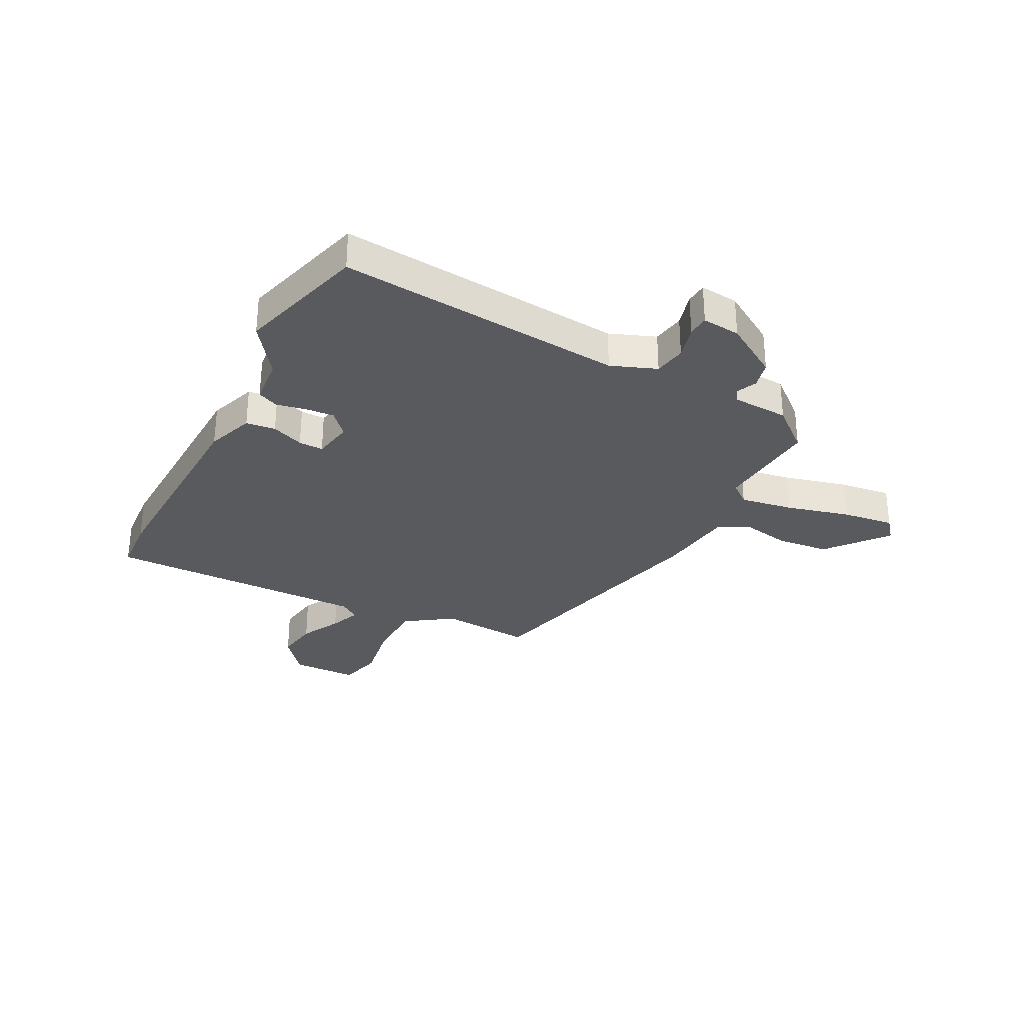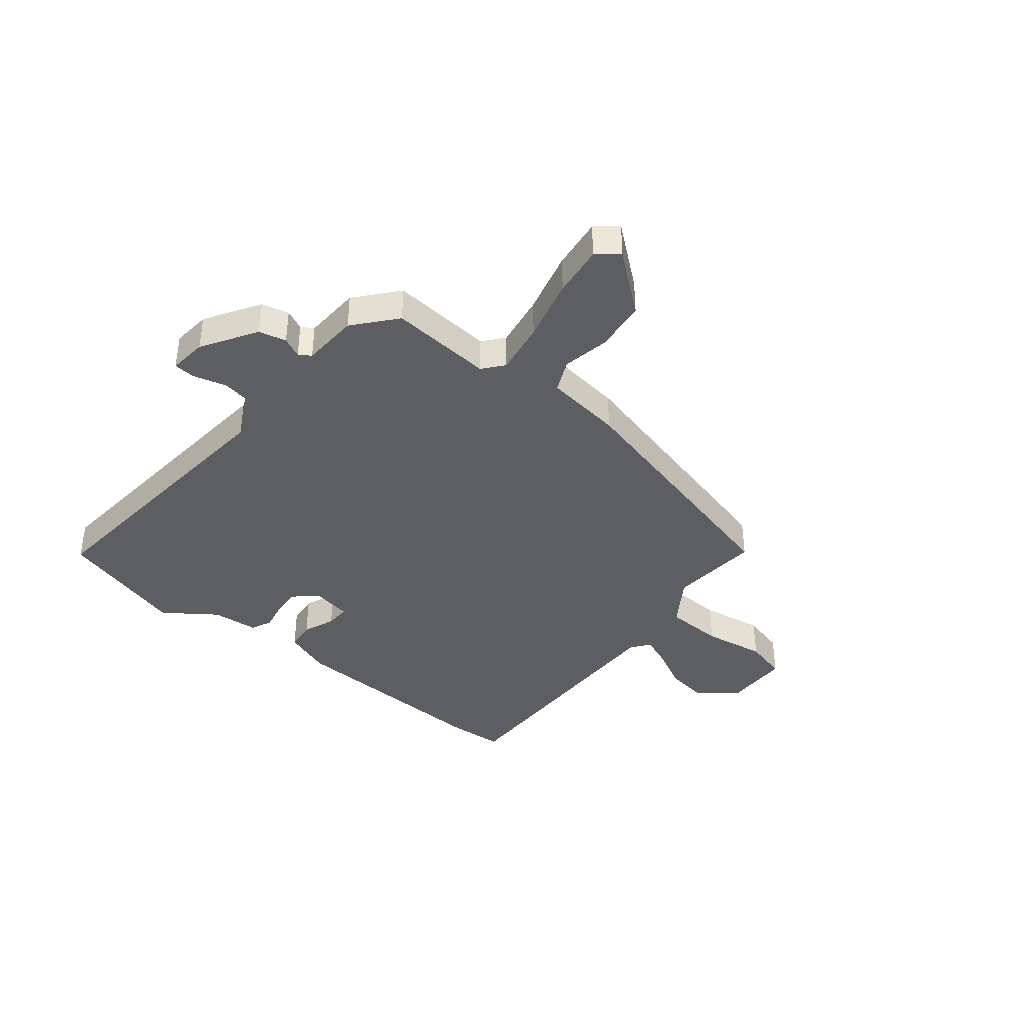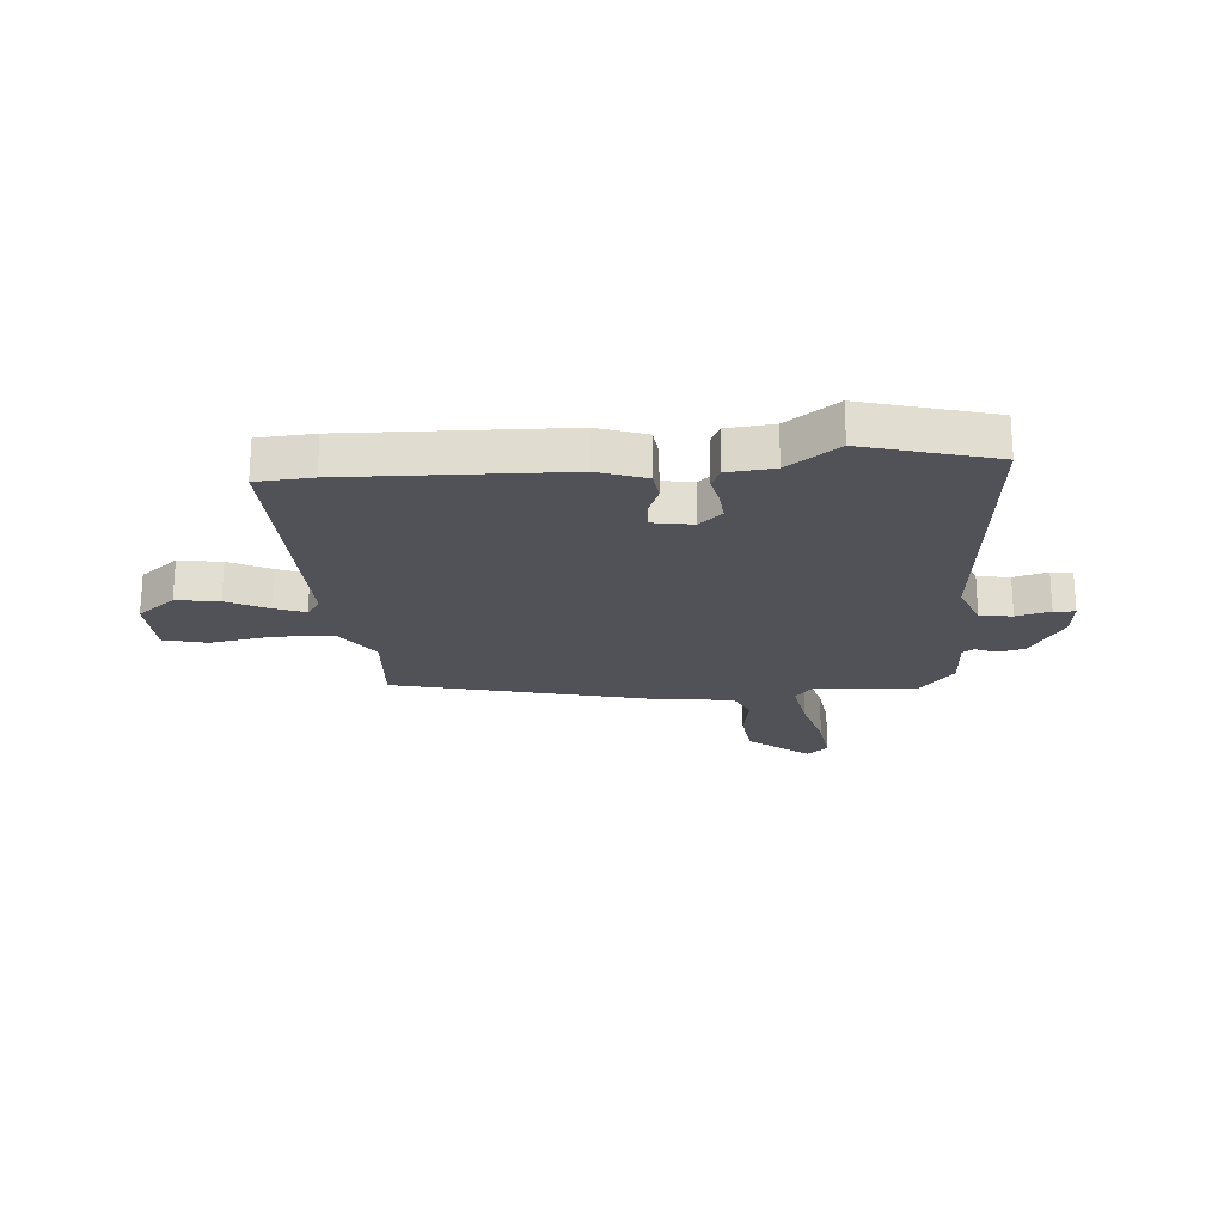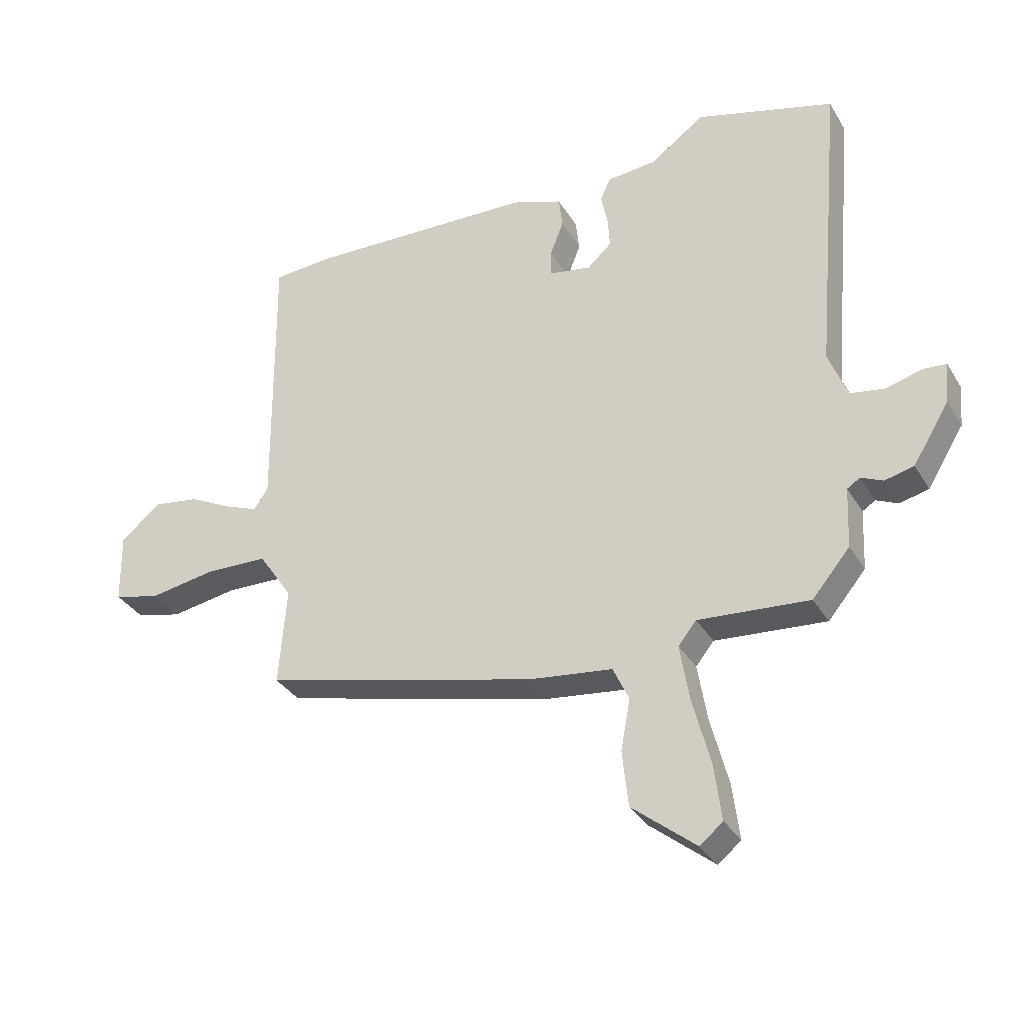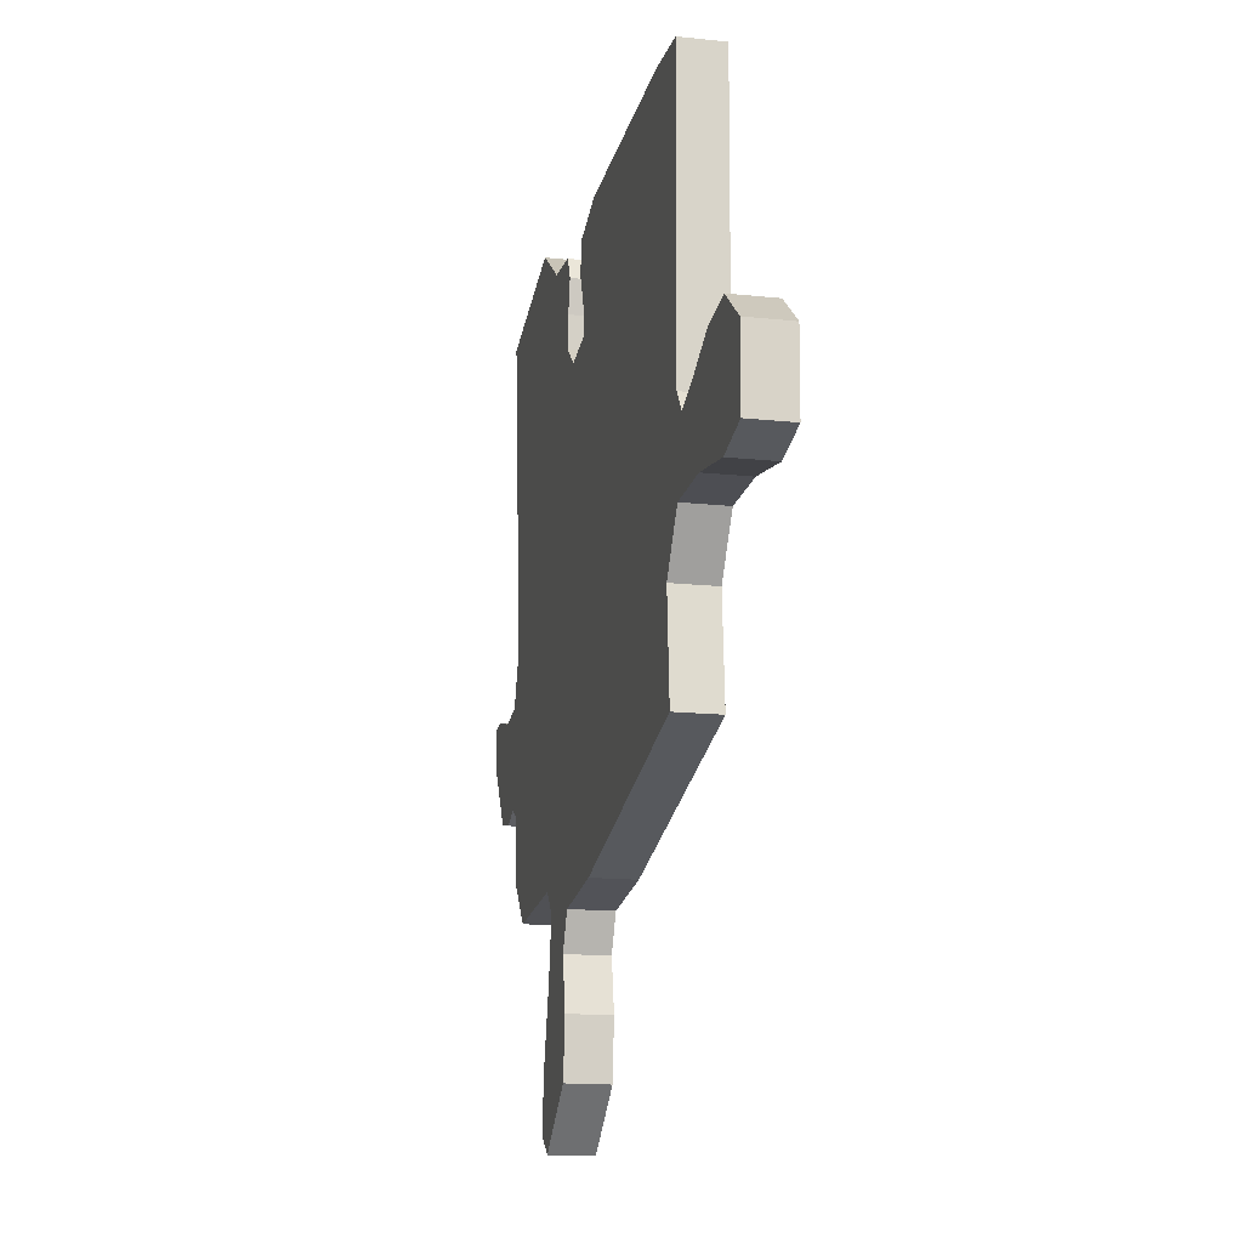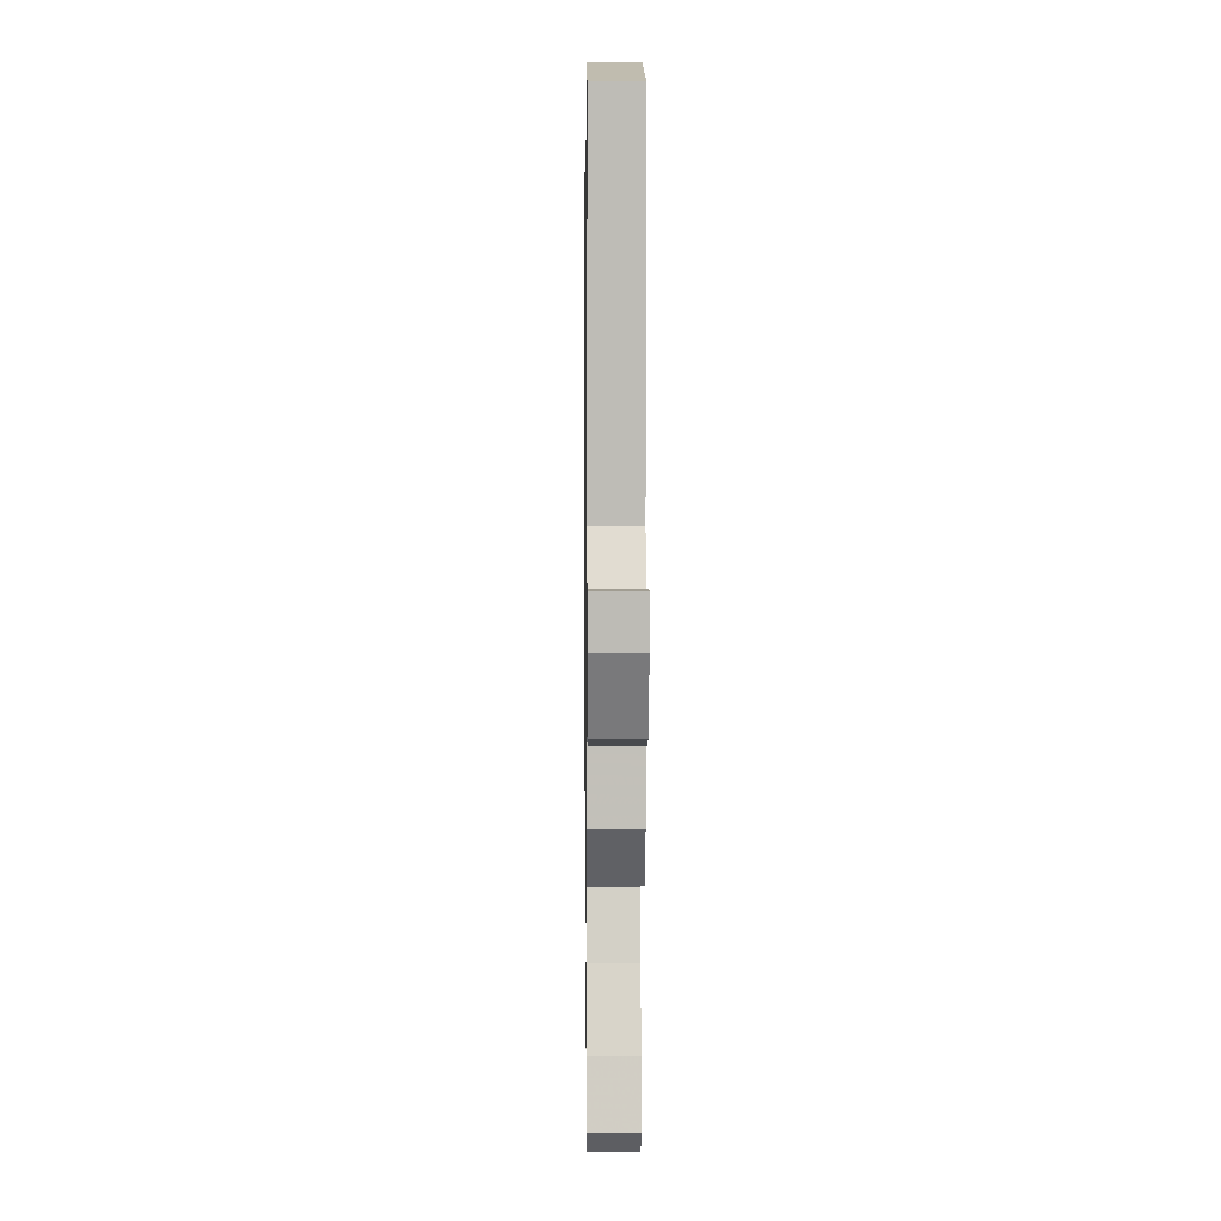
<metadata>
{"format":"obj","ext":"obj","renderer":"f3d","projection":"perspective","resolution":1024,"background":"white","views":[{"elev":-30.9,"azim":62.7,"up":"+Y"},{"elev":-39.2,"azim":140.9,"up":"+Y"},{"elev":-21.4,"azim":4.9,"up":"+Y"},{"elev":-33.4,"azim":26.6,"up":"+Z"},{"elev":-15.8,"azim":-102.7,"up":"+Z"},{"elev":0.4,"azim":89.3,"up":"+Z"}]}
</metadata>
<code>
v -0.477 0.07 -0.381
v -0.464 0.07 -0.214
v -0.522 0.07 -0.128
v -0.629 0.07 -0.125
v -0.743 0.07 -0.144
v -0.822 0.07 -0.124
v -0.824 0.07 -0.002
v -0.754 0.07 0.054
v -0.676 0.07 0.042
v -0.602 0.07 0.004
v -0.546 0.07 -0.018
v -0.521 0.07 0.017
v -0.526 0.07 0.498
v -0.424 0.07 0.505
v -0.031 0.07 0.491
v 0.056 0.07 0.46
v 0.062 0.07 0.406
v 0.039 0.07 0.347
v 0.038 0.07 0.302
v 0.111 0.07 0.289
v 0.153 0.07 0.327
v 0.149 0.07 0.38
v 0.138 0.07 0.434
v 0.155 0.07 0.472
v 0.24 0.07 0.48
v 0.333 0.07 0.547
v 0.569 0.07 0.48
v 0.522 0.07 -0.043
v 0.554 0.07 -0.126
v 0.613 0.07 -0.136
v 0.675 0.07 -0.119
v 0.714 0.07 -0.122
v 0.707 0.07 -0.192
v 0.645 0.07 -0.292
v 0.595 0.07 -0.304
v 0.558 0.07 -0.287
v 0.536 0.07 -0.301
v 0.531 0.07 -0.405
v 0.467 0.07 -0.481
v 0.278 0.07 -0.466
v 0.247 0.07 -0.504
v 0.263 0.07 -0.601
v 0.293 0.07 -0.717
v 0.305 0.07 -0.812
v 0.266 0.07 -0.844
v 0.157 0.07 -0.756
v 0.147 0.07 -0.661
v 0.163 0.07 -0.575
v 0.136 0.07 -0.516
v -0.007 0.07 -0.498
v -0.477 0 -0.381
v -0.464 0 -0.214
v -0.522 0 -0.128
v -0.629 0 -0.125
v -0.743 0 -0.144
v -0.822 0 -0.124
v -0.824 0 -0.002
v -0.754 0 0.054
v -0.676 0 0.042
v -0.602 0 0.004
v -0.546 0 -0.018
v -0.521 0 0.017
v -0.526 0 0.498
v -0.424 0 0.505
v -0.031 0 0.491
v 0.056 0 0.46
v 0.062 0 0.406
v 0.039 0 0.347
v 0.038 0 0.302
v 0.111 0 0.289
v 0.153 0 0.327
v 0.149 0 0.38
v 0.138 0 0.434
v 0.155 0 0.472
v 0.24 0 0.48
v 0.333 0 0.547
v 0.569 0 0.48
v 0.522 0 -0.043
v 0.554 0 -0.126
v 0.613 0 -0.136
v 0.675 0 -0.119
v 0.714 0 -0.122
v 0.707 0 -0.192
v 0.645 0 -0.292
v 0.595 0 -0.304
v 0.558 0 -0.287
v 0.536 0 -0.301
v 0.531 0 -0.405
v 0.467 0 -0.481
v 0.278 0 -0.466
v 0.247 0 -0.504
v 0.263 0 -0.601
v 0.293 0 -0.717
v 0.305 0 -0.812
v 0.266 0 -0.844
v 0.157 0 -0.756
v 0.147 0 -0.661
v 0.163 0 -0.575
v 0.136 0 -0.516
v -0.007 0 -0.498
f 49 50 1 2
f 46 47 48
f 45 46 48
f 44 45 48
f 43 44 48
f 42 43 48
f 41 42 48 49
f 49 2 3
f 41 49 3
f 40 41 3
f 39 40 3
f 38 39 3
f 37 38 3
f 34 35 36
f 33 34 36
f 32 33 36
f 31 32 36
f 30 31 36
f 36 37 3
f 30 36 3
f 29 30 3
f 25 26 27 28
f 25 28 29
f 24 25 29
f 23 24 29
f 22 23 29
f 21 22 29
f 20 21 29
f 29 3 4
f 20 29 4
f 19 20 4
f 16 17 18
f 15 16 18
f 14 15 18
f 13 14 18
f 12 13 18
f 11 12 18 19
f 8 9 10
f 7 8 10
f 6 7 10
f 5 6 10
f 4 5 10
f 4 10 11
f 4 11 19
f 52 51 100 99
f 98 97 96
f 98 96 95
f 98 95 94
f 98 94 93
f 98 93 92
f 99 98 92 91
f 53 52 99
f 53 99 91
f 53 91 90
f 53 90 89
f 53 89 88
f 53 88 87
f 86 85 84
f 86 84 83
f 86 83 82
f 86 82 81
f 86 81 80
f 53 87 86
f 53 86 80
f 53 80 79
f 78 77 76 75
f 79 78 75
f 79 75 74
f 79 74 73
f 79 73 72
f 79 72 71
f 79 71 70
f 54 53 79
f 54 79 70
f 54 70 69
f 68 67 66
f 68 66 65
f 68 65 64
f 68 64 63
f 68 63 62
f 69 68 62 61
f 60 59 58
f 60 58 57
f 60 57 56
f 60 56 55
f 60 55 54
f 61 60 54
f 69 61 54
f 1 51 52 2
f 2 52 53 3
f 3 53 54 4
f 4 54 55 5
f 5 55 56 6
f 6 56 57 7
f 7 57 58 8
f 8 58 59 9
f 9 59 60 10
f 10 60 61 11
f 11 61 62 12
f 12 62 63 13
f 13 63 64 14
f 14 64 65 15
f 15 65 66 16
f 16 66 67 17
f 17 67 68 18
f 18 68 69 19
f 19 69 70 20
f 20 70 71 21
f 21 71 72 22
f 22 72 73 23
f 23 73 74 24
f 24 74 75 25
f 25 75 76 26
f 26 76 77 27
f 27 77 78 28
f 28 78 79 29
f 29 79 80 30
f 30 80 81 31
f 31 81 82 32
f 32 82 83 33
f 33 83 84 34
f 34 84 85 35
f 35 85 86 36
f 36 86 87 37
f 37 87 88 38
f 38 88 89 39
f 39 89 90 40
f 40 90 91 41
f 41 91 92 42
f 42 92 93 43
f 43 93 94 44
f 44 94 95 45
f 45 95 96 46
f 46 96 97 47
f 47 97 98 48
f 48 98 99 49
f 49 99 100 50
f 50 100 51 1

</code>
